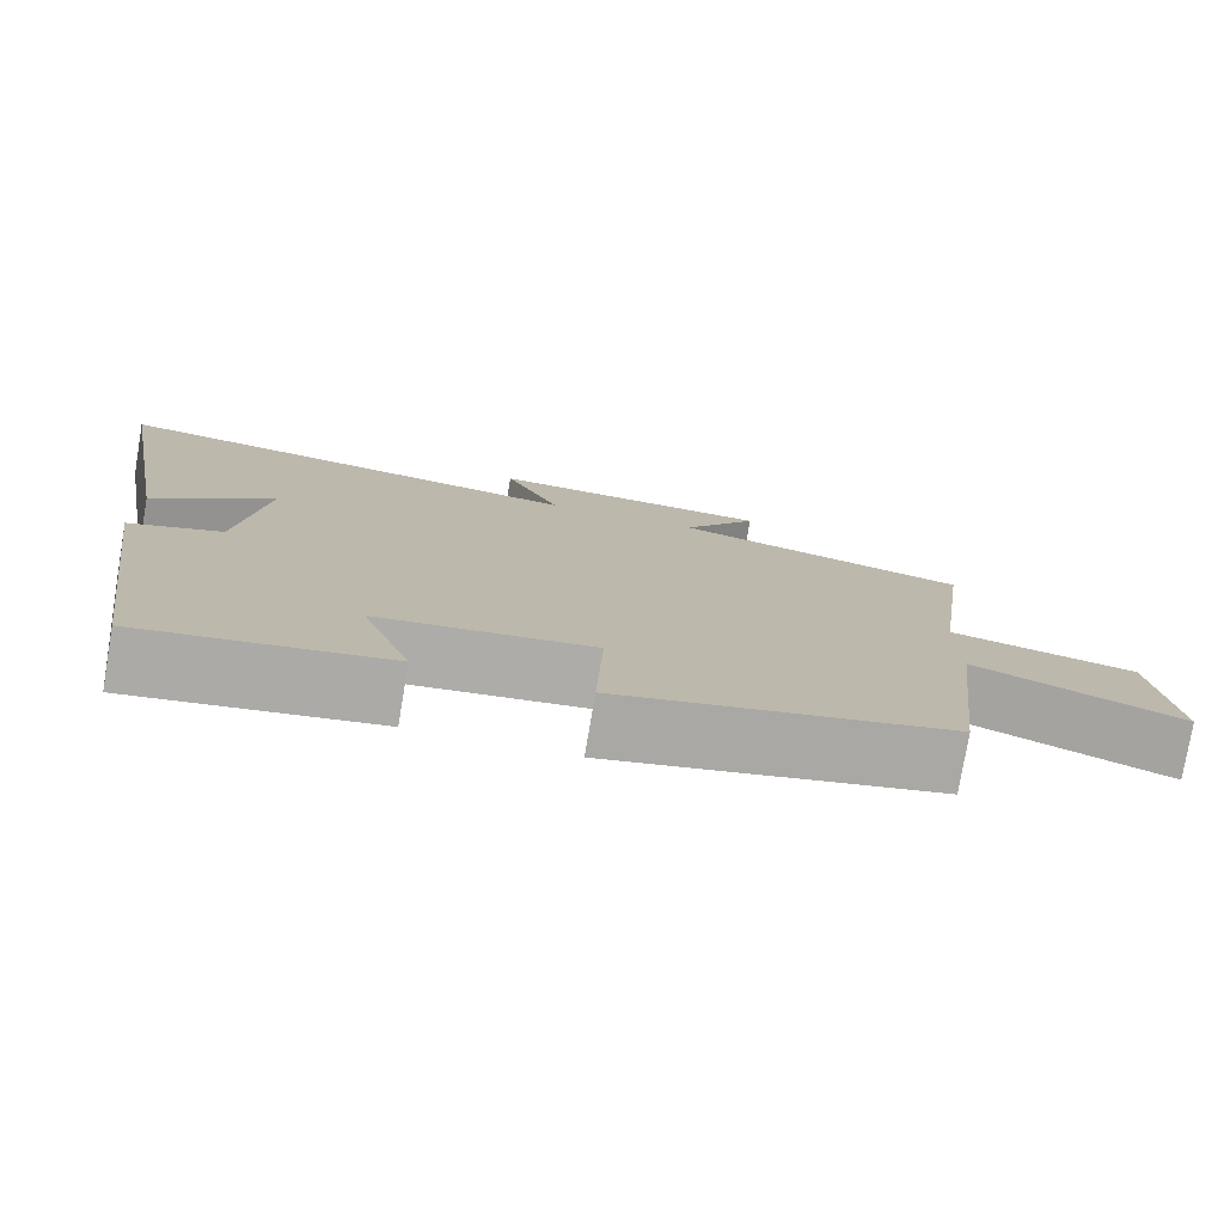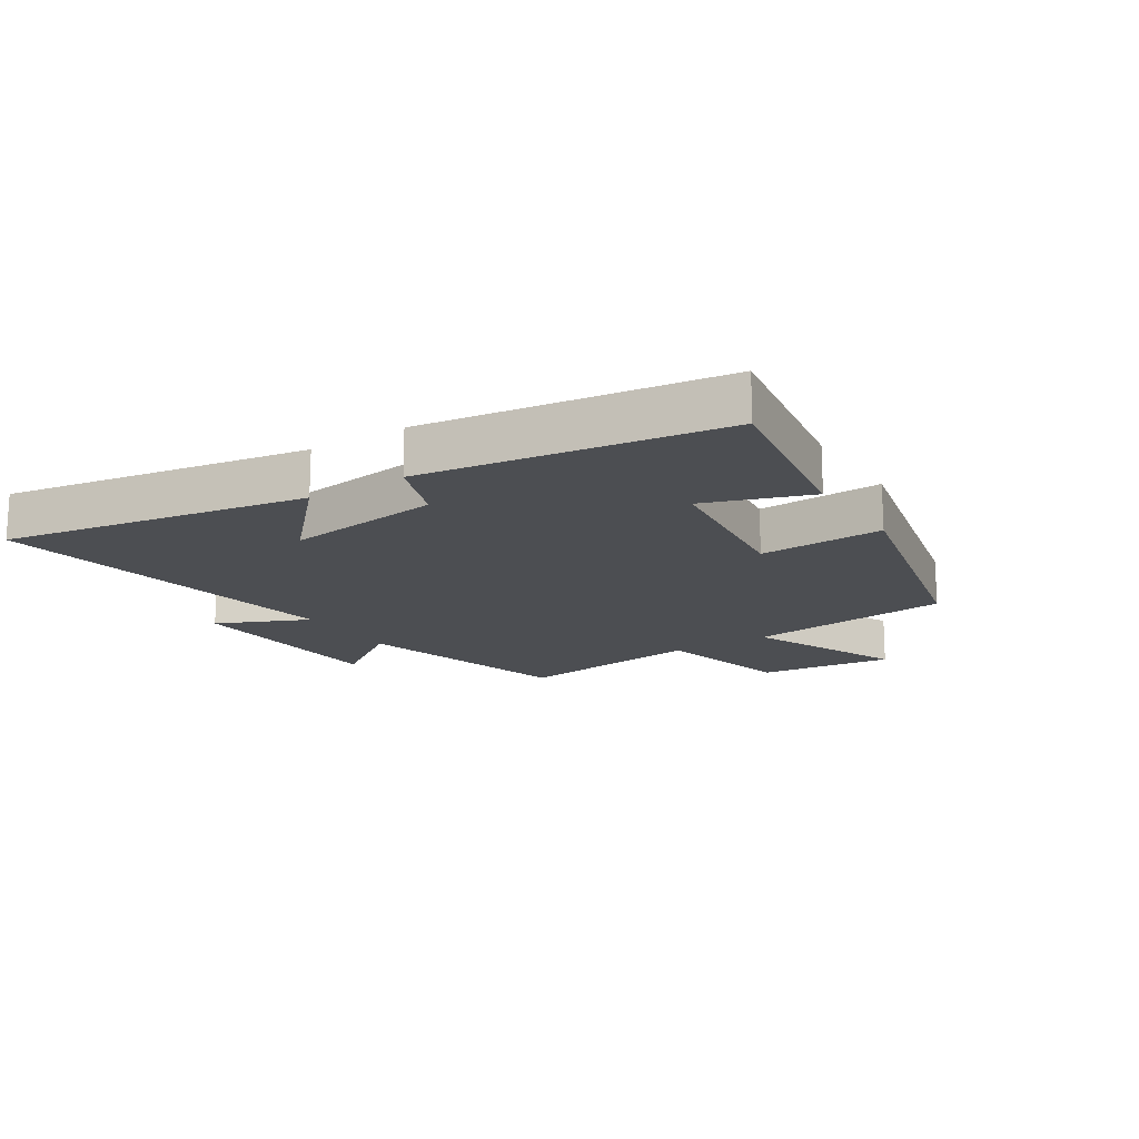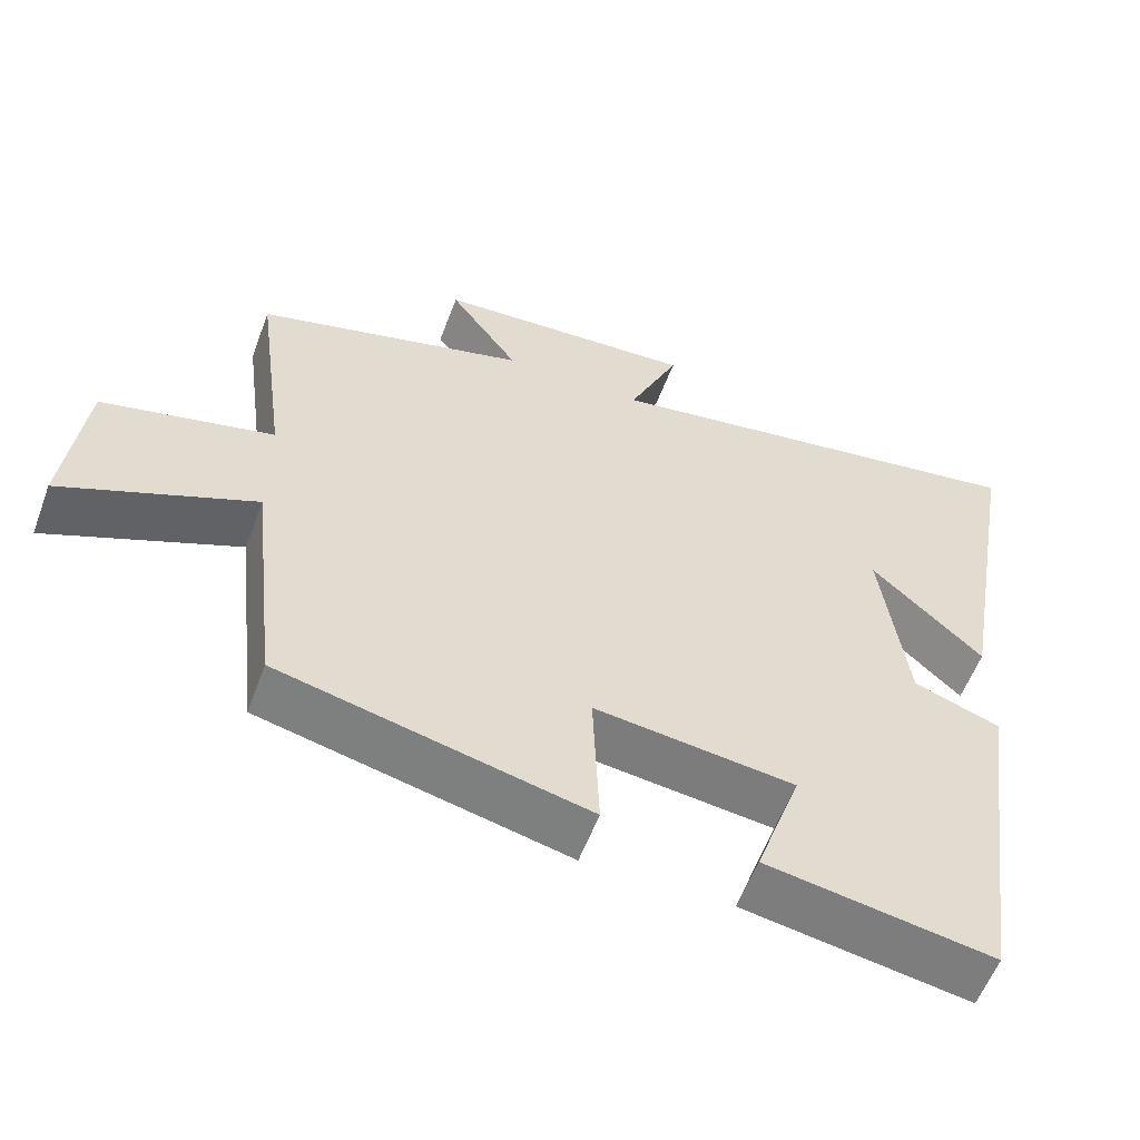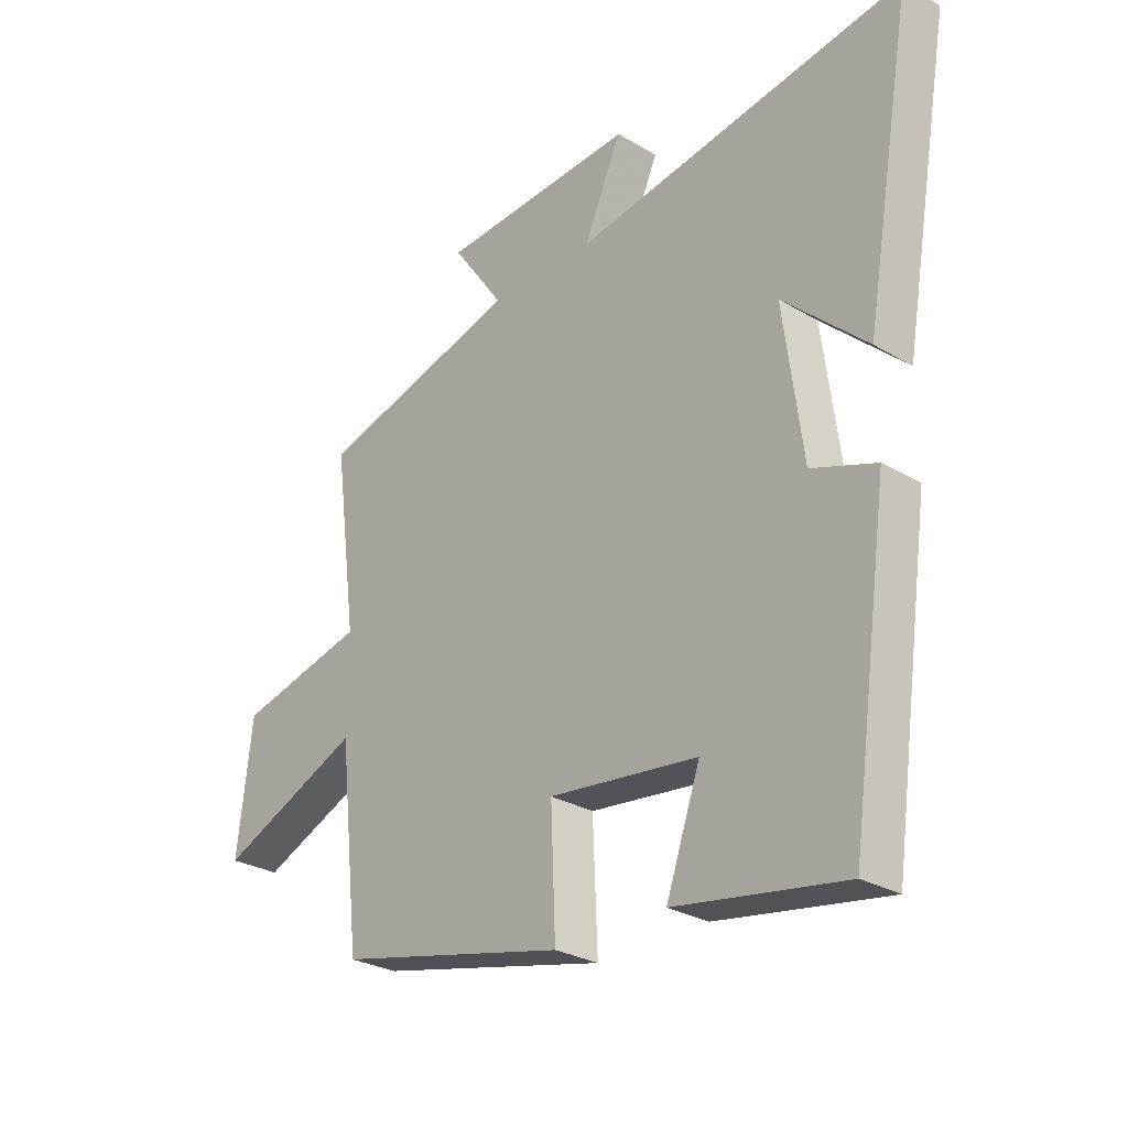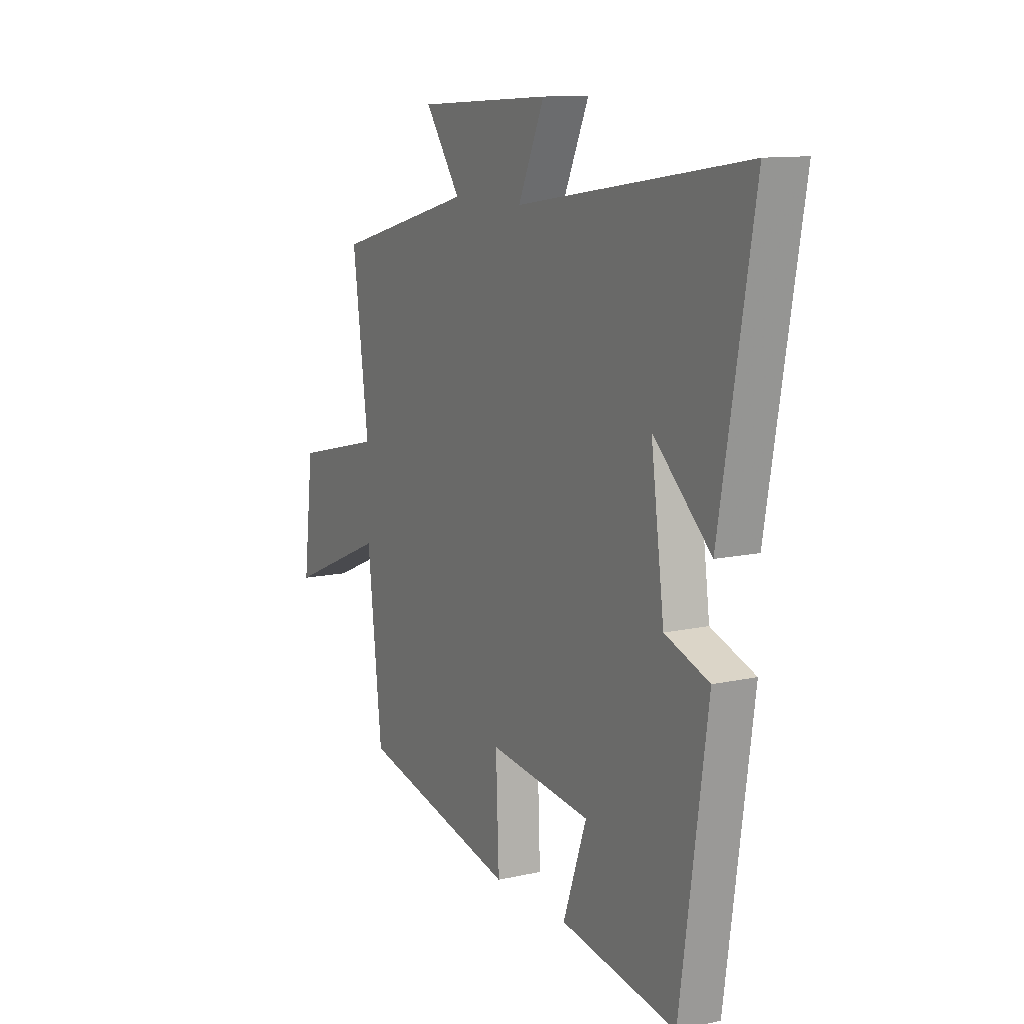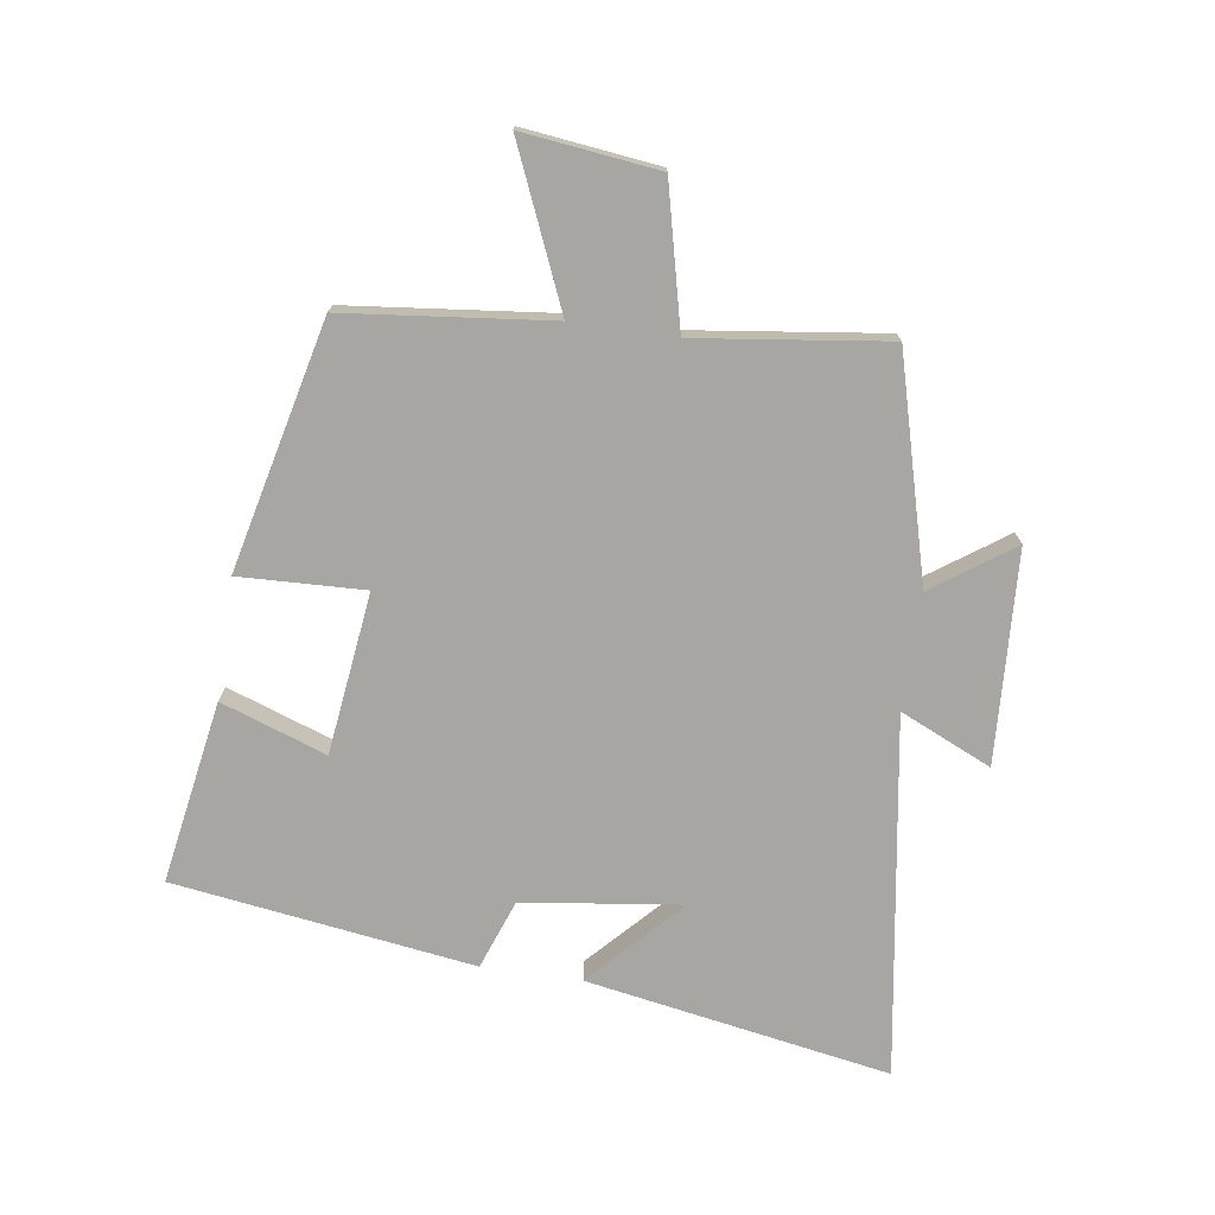
<metadata>
{"format":"obj","ext":"obj","renderer":"f3d","projection":"perspective","resolution":1024,"background":"white","views":[{"elev":-77.4,"azim":170.4,"up":"+Z"},{"elev":-16.5,"azim":122.7,"up":"+Y"},{"elev":-57.3,"azim":-20.4,"up":"+Z"},{"elev":-28.0,"azim":48.1,"up":"+Z"},{"elev":11.5,"azim":61.4,"up":"+Z"},{"elev":-74.0,"azim":-98.4,"up":"+Y"}]}
</metadata>
<code>
v -0.541 0.07 0.403
v -0.184 0.07 0.5
v -0.275 0.07 0.629
v 0.069 0.07 0.649
v 0.002 0.07 0.5
v 0.586 0.07 0.592
v 0.5 0.07 0.098
v 0.353 0.07 0.235
v 0.387 0.07 -0.021
v 0.5 0.07 -0.062
v 0.431 0.07 -0.55
v 0.134 0.07 -0.5
v 0.194 0.07 -0.329
v -0.068 0.07 -0.297
v -0.06 0.07 -0.5
v -0.463 0.07 -0.406
v -0.5 0.07 -0.073
v -0.752 0.07 -0.181
v -0.726 0.07 0.039
v -0.5 0.07 0.093
v -0.541 0 0.403
v -0.184 0 0.5
v -0.275 0 0.629
v 0.069 0 0.649
v 0.002 0 0.5
v 0.586 0 0.592
v 0.5 0 0.098
v 0.353 0 0.235
v 0.387 0 -0.021
v 0.5 0 -0.062
v 0.431 0 -0.55
v 0.134 0 -0.5
v 0.194 0 -0.329
v -0.068 0 -0.297
v -0.06 0 -0.5
v -0.463 0 -0.406
v -0.5 0 -0.073
v -0.752 0 -0.181
v -0.726 0 0.039
v -0.5 0 0.093
f 17 18 19 20
f 16 17 20
f 15 16 20
f 14 15 20
f 20 1 2
f 14 20 2
f 13 14 2
f 11 12 13
f 10 11 13
f 9 10 13
f 8 9 13 2
f 6 7 8
f 5 6 8
f 5 8 2 3
f 3 4 5
f 40 39 38 37
f 40 37 36
f 40 36 35
f 40 35 34
f 22 21 40
f 22 40 34
f 22 34 33
f 33 32 31
f 33 31 30
f 33 30 29
f 22 33 29 28
f 28 27 26
f 28 26 25
f 23 22 28 25
f 25 24 23
f 1 21 22 2
f 2 22 23 3
f 3 23 24 4
f 4 24 25 5
f 5 25 26 6
f 6 26 27 7
f 7 27 28 8
f 8 28 29 9
f 9 29 30 10
f 10 30 31 11
f 11 31 32 12
f 12 32 33 13
f 13 33 34 14
f 14 34 35 15
f 15 35 36 16
f 16 36 37 17
f 17 37 38 18
f 18 38 39 19
f 19 39 40 20
f 20 40 21 1

</code>
